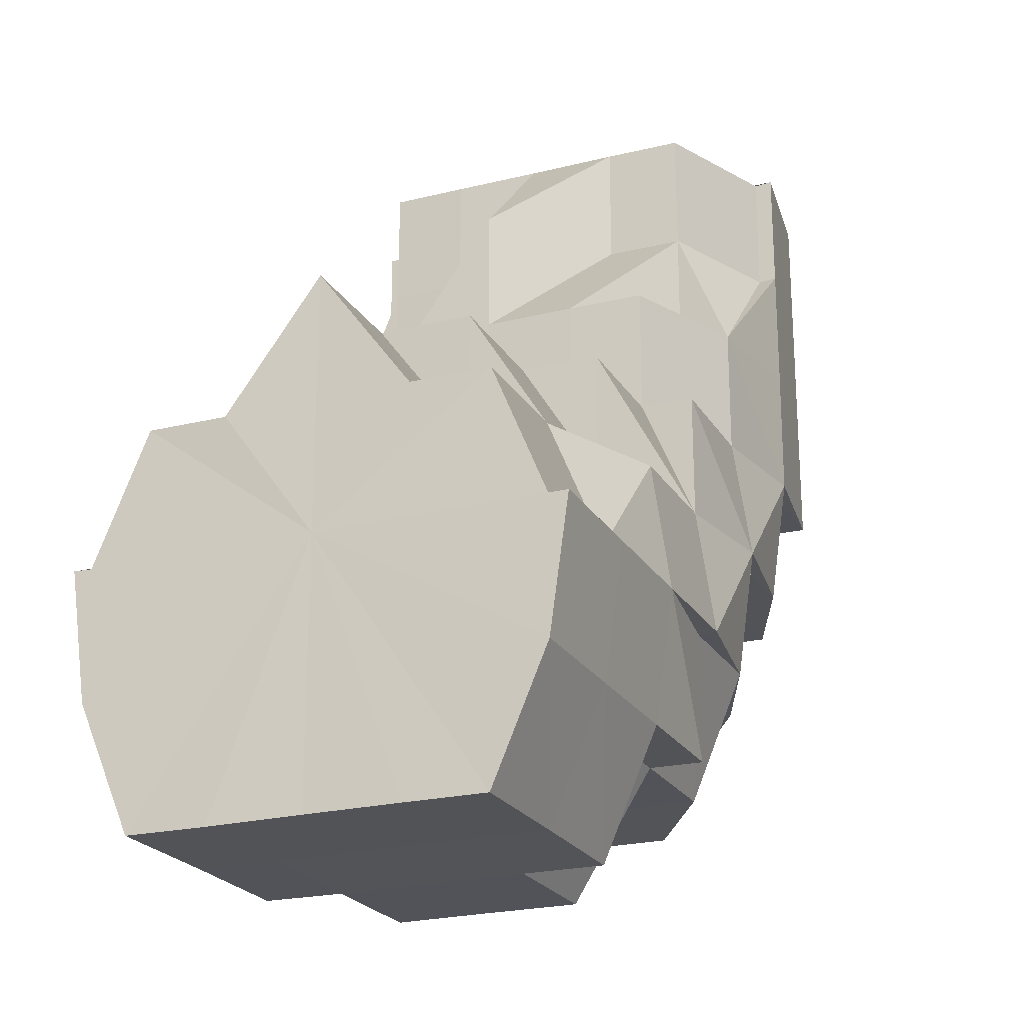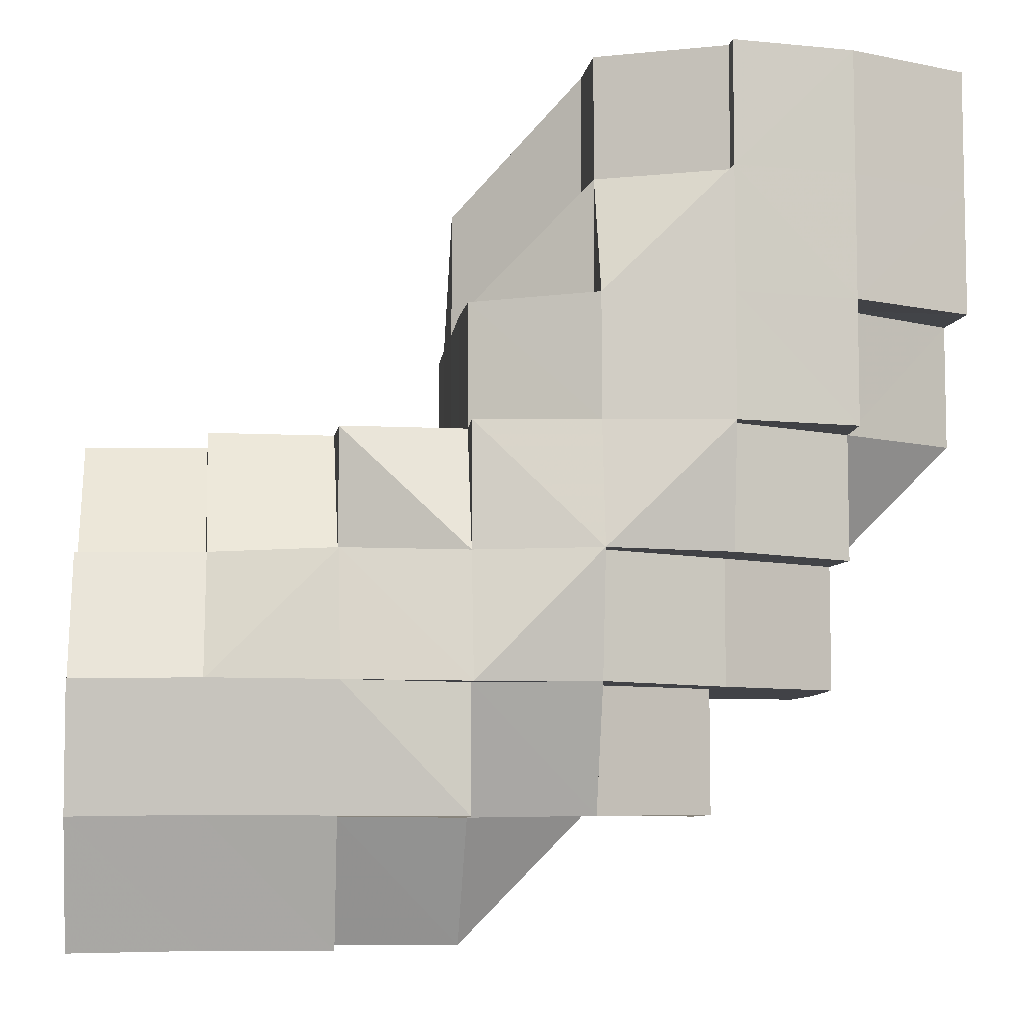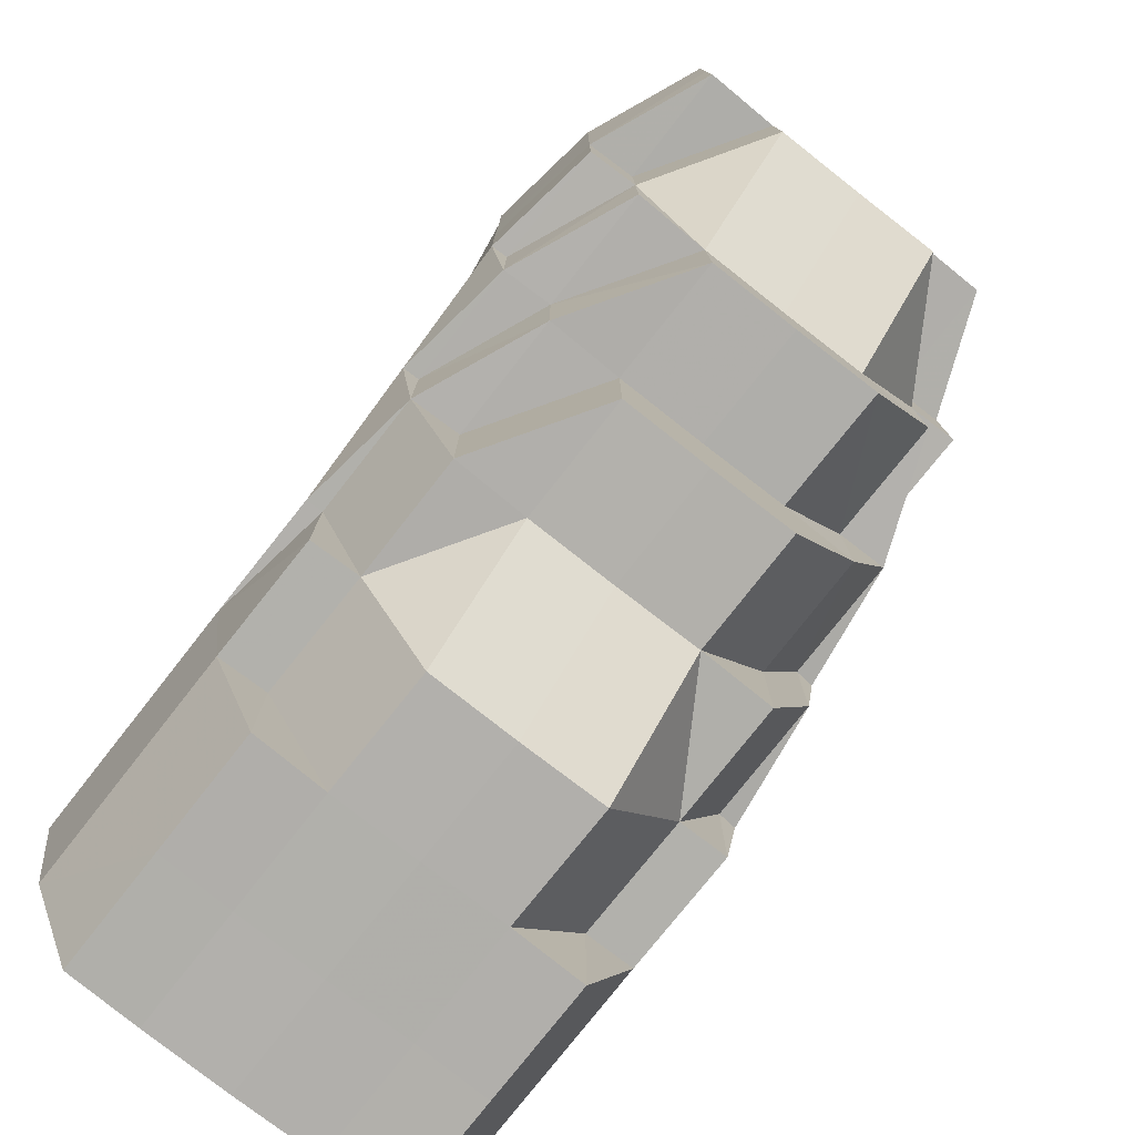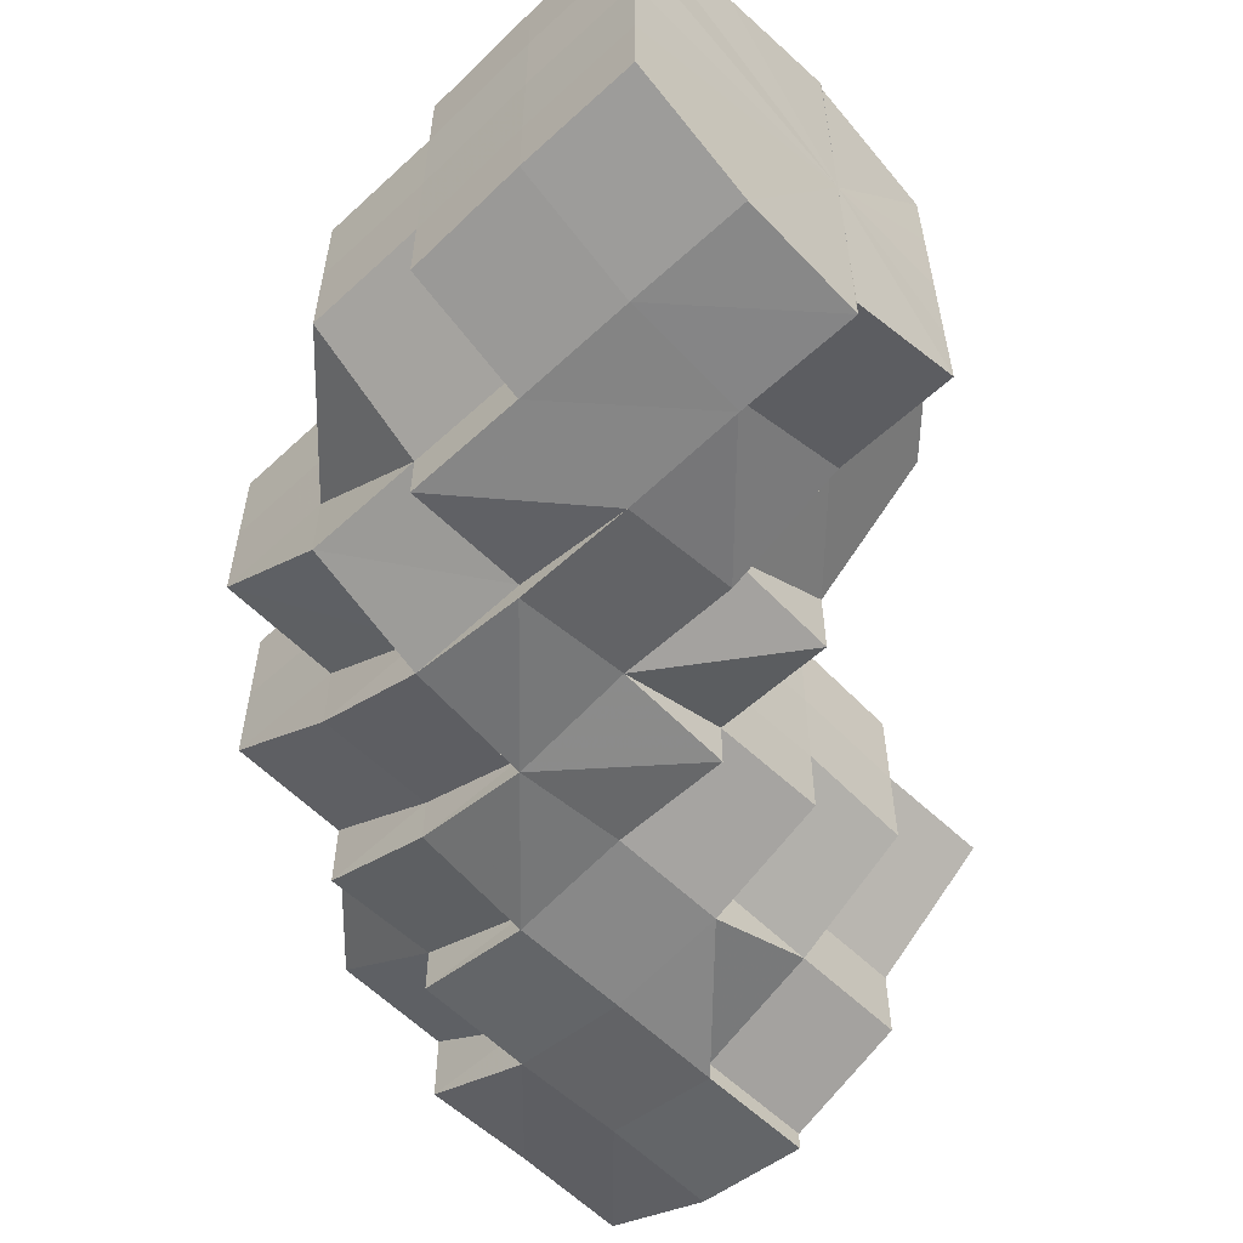
<metadata>
{"format":"obj","ext":"obj","renderer":"f3d","projection":"perspective","resolution":1024,"background":"white","views":[{"elev":-22.6,"azim":-66.8,"up":"+Y"},{"elev":-7.2,"azim":-6.6,"up":"+Y"},{"elev":-78.3,"azim":51.7,"up":"+Y"},{"elev":-57.0,"azim":134.1,"up":"+Z"}]}
</metadata>
<code>
o 4028
v 2221 1873 18.27
v 2221 1873 18.27
v 2221 1873 18.28
v 2221 1873 18.28
v 2221 1873 18.28
v 2221 1873 18.28
v 2221 1873 18.28
v 2221 1873 18.29
v 2221 1873 18.28
v 2221 1873 18.28
v 2221 1873 18.28
v 2221 1873 18.28
v 2221 1873 18.29
v 2221 1873 18.29
v 2221 1873 18.29
v 2221 1873 18.29
v 2221 1873 18.28
v 2221 1873 18.29
v 2221 1873 18.29
v 2221 1873 18.29
v 2221 1873 18.29
v 2221 1873 18.28
v 2221 1873 18.29
v 2221 1873 18.29
v 2221 1873 18.29
v 2221 1873 18.29
v 2221 1873 18.29
v 2221 1873 18.29
v 2221 1873 18.29
v 2221 1873 18.29
v 2221 1873 18.29
v 2221 1873 18.29
v 2221 1873 18.29
v 2221 1873 18.29
v 2221 1873 18.28
v 2221 1873 18.28
v 2221 1873 18.28
v 2221 1873 18.28
v 2221 1873 18.29
v 2221 1873 18.28
v 2221 1873 18.27
v 2221 1873 18.28
v 2221 1873 18.28
v 2221 1873 18.28
v 2221 1873 18.29
v 2221 1873 18.29
v 2221 1873 18.29
v 2221 1873 18.29
v 2221 1873 18.28
v 2221 1873 18.27
v 2221 1873 18.28
v 2221 1873 18.28
v 2221 1873 18.29
v 2221 1873 18.28
v 2221 1873 18.29
v 2221 1873 18.28
v 2221 1873 18.28
v 2221 1873 18.28
v 2221 1873 18.27
v 2221 1873 18.27
v 2221 1873 18.27
v 2221 1873 18.28
v 2221 1873 18.26
v 2221 1873 18.26
v 2221 1873 18.26
v 2221 1873 18.26
v 2221 1873 18.26
v 2221 1873 18.27
v 2221 1873 18.26
v 2221 1873 18.26
v 2221 1873 18.26
v 2221 1873 18.25
v 2221 1873 18.28
v 2221 1873 18.27
v 2221 1873 18.28
v 2221 1873 18.28
v 2221 1873 18.29
v 2221 1873 18.28
v 2221 1873 18.27
v 2221 1873 18.26
v 2221 1873 18.28
v 2221 1873 18.28
v 2221 1873 18.28
v 2221 1873 18.27
v 2221 1873 18.28
v 2221 1873 18.26
v 2221 1873 18.26
v 2221 1873 18.26
v 2221 1873 18.26
v 2221 1873 18.25
v 2221 1873 18.26
v 2221 1873 18.25
v 2221 1873 18.26
v 2221 1873 18.27
v 2221 1873 18.26
v 2221 1873 18.26
v 2221 1873 18.26
v 2221 1873 18.26
v 2221 1873 18.26
v 2221 1873 18.25
v 2221 1873 18.25
v 2221 1873 18.25
v 2221 1873 18.25
v 2221 1873 18.25
v 2221 1873 18.25
v 2221 1873 18.25
v 2221 1873 18.26
v 2221 1873 18.25
v 2221 1873 18.25
v 2221 1873 18.25
v 2221 1873 18.25
v 2221 1873 18.25
v 2221 1873 18.25
v 2221 1873 18.26
v 2221 1873 18.25
v 2221 1873 18.26
v 2221 1873 18.27
v 2221 1873 18.27
v 2221 1873 18.28
v 2221 1873 18.28
v 2221 1873 18.29
v 2221 1873 18.28
v 2221 1873 18.28
v 2221 1873 18.29
v 2221 1873 18.29
v 2221 1873 18.29
v 2221 1873 18.29
v 2221 1873 18.29
v 2221 1873 18.29
v 2221 1873 18.29
v 2221 1873 18.29
v 2221 1873 18.29
v 2221 1873 18.29
v 2221 1873 18.29
v 2221 1873 18.28
v 2221 1873 18.29
v 2221 1873 18.28
v 2221 1873 18.28
v 2221 1873 18.28
v 2221 1873 18.27
v 2221 1873 18.28
v 2221 1873 18.29
v 2221 1873 18.28
v 2221 1873 18.28
v 2221 1873 18.28
v 2221 1873 18.28
v 2221 1873 18.29
v 2221 1873 18.29
v 2221 1873 18.29
v 2221 1873 18.29
v 2221 1873 18.29
v 2221 1873 18.29
v 2221 1873 18.28
v 2221 1873 18.28
v 2221 1873 18.29
v 2221 1873 18.29
v 2221 1873 18.29
v 2221 1873 18.28
v 2221 1873 18.29
v 2221 1873 18.29
v 2221 1873 18.29
v 2221 1873 18.28
v 2221 1873 18.29
v 2221 1873 18.29
v 2221 1873 18.29
v 2221 1873 18.28
v 2221 1873 18.28
v 2221 1873 18.28
v 2221 1873 18.28
v 2221 1873 18.29
v 2221 1873 18.29
v 2221 1873 18.29
v 2221 1873 18.28
v 2221 1873 18.28
v 2221 1873 18.28
v 2221 1873 18.28
v 2221 1873 18.28
v 2221 1873 18.29
v 2221 1873 18.29
v 2221 1873 18.29
v 2221 1873 18.29
v 2221 1873 18.29
v 2221 1873 18.29
v 2221 1873 18.28
v 2221 1873 18.28
v 2221 1873 18.28
v 2221 1873 18.27
v 2221 1873 18.27
v 2221 1873 18.27
v 2221 1873 18.27
v 2221 1873 18.26
v 2221 1873 18.26
v 2221 1873 18.26
v 2221 1873 18.26
v 2221 1873 18.26
v 2221 1873 18.26
v 2221 1873 18.26
v 2221 1873 18.26
v 2221 1873 18.25
v 2221 1873 18.26
v 2221 1873 18.26
v 2221 1873 18.26
v 2221 1873 18.25
v 2221 1873 18.25
v 2221 1873 18.25
v 2221 1873 18.25
v 2221 1873 18.25
v 2221 1873 18.25
v 2221 1873 18.25
v 2221 1873 18.25
v 2221 1873 18.25
v 2221 1873 18.25
v 2221 1873 18.25
v 2221 1873 18.26
v 2221 1873 18.25
v 2221 1873 18.25
v 2221 1873 18.26
v 2221 1873 18.26
v 2221 1873 18.26
v 2221 1873 18.26
v 2221 1873 18.25
v 2221 1873 18.25
v 2221 1873 18.25
v 2221 1873 18.25
v 2221 1873 18.25
v 2221 1873 18.25
v 2221 1873 18.25
v 2221 1873 18.26
v 2221 1873 18.26
v 2221 1873 18.25
v 2221 1873 18.26
v 2221 1873 18.26
v 2221 1873 18.25
v 2221 1873 18.25
v 2221 1873 18.25
v 2221 1873 18.26
v 2221 1873 18.26
v 2221 1873 18.26
v 2221 1873 18.26
v 2221 1873 18.26
v 2221 1873 18.27
v 2221 1873 18.26
v 2221 1873 18.27
v 2221 1873 18.26
v 2221 1873 18.27
v 2221 1873 18.26
v 2221 1873 18.28
v 2221 1873 18.26
v 2221 1873 18.26
v 2221 1873 18.26
v 2221 1873 18.27
v 2221 1873 18.26
v 2221 1873 18.26
v 2221 1873 18.26
v 2221 1873 18.26
v 2221 1873 18.26
v 2221 1873 18.25
v 2221 1873 18.26
v 2221 1873 18.25
v 2221 1873 18.25
v 2221 1873 18.26
v 2221 1873 18.26
v 2221 1873 18.26
v 2221 1873 18.26
v 2221 1873 18.26
v 2221 1873 18.26
v 2221 1873 18.25
v 2221 1873 18.25
v 2221 1873 18.25
v 2221 1873 18.26
v 2221 1873 18.25
v 2221 1873 18.25
v 2221 1873 18.25
v 2221 1873 18.26
v 2221 1873 18.25
v 2221 1873 18.26
v 2221 1873 18.26
v 2221 1873 18.26
v 2221 1873 18.25
v 2221 1873 18.26
v 2221 1873 18.26
v 2221 1873 18.26
v 2221 1873 18.25
v 2221 1873 18.25
v 2221 1873 18.25
v 2221 1873 18.25
v 2221 1873 18.25
v 2221 1873 18.25
v 2221 1873 18.26
v 2221 1873 18.26
v 2221 1873 18.26
v 2221 1873 18.28
v 2221 1873 18.28
v 2221 1873 18.28
v 2221 1873 18.28
v 2221 1873 18.29
v 2221 1873 18.28
v 2221 1873 18.28
v 2221 1873 18.28
v 2221 1873 18.28
v 2221 1873 18.27
v 2221 1873 18.27
v 2221 1873 18.26
v 2221 1873 18.26
v 2221 1873 18.26
v 2221 1873 18.26
v 2221 1873 18.28
v 2221 1873 18.28
v 2221 1873 18.28
v 2221 1873 18.29
v 2221 1873 18.28
v 2221 1873 18.28
v 2221 1873 18.28
v 2221 1873 18.28
v 2221 1873 18.29
v 2221 1873 18.27
v 2221 1873 18.26
v 2221 1873 18.27
v 2221 1873 18.26
v 2221 1873 18.27
v 2221 1873 18.28
v 2221 1873 18.28
v 2221 1873 18.28
v 2221 1873 18.28
v 2221 1873 18.28
v 2221 1873 18.28
v 2221 1873 18.28
v 2221 1873 18.28
v 2221 1873 18.29
v 2221 1873 18.28
v 2221 1873 18.28
v 2221 1873 18.28
v 2221 1873 18.28
v 2221 1873 18.28
v 2221 1873 18.28
v 2221 1873 18.27
v 2221 1873 18.28
v 2221 1873 18.26
v 2221 1873 18.27
v 2221 1873 18.27
v 2221 1873 18.28
v 2221 1873 18.28
v 2221 1873 18.26
v 2221 1873 18.26
v 2221 1873 18.26
v 2221 1873 18.25
v 2221 1873 18.26
v 2221 1873 18.26
v 2221 1873 18.26
v 2221 1873 18.27
v 2221 1873 18.27
v 2221 1873 18.26
v 2221 1873 18.26
v 2221 1873 18.28
v 2221 1873 18.29
v 2221 1873 18.28
v 2221 1873 18.28
v 2221 1873 18.29
v 2221 1873 18.29
v 2221 1873 18.28
v 2221 1873 18.29
v 2221 1873 18.29
v 2221 1873 18.29
v 2221 1873 18.28
v 2221 1873 18.28
v 2221 1873 18.28
v 2221 1873 18.28
v 2221 1873 18.29
v 2221 1873 18.28
v 2221 1873 18.29
v 2221 1873 18.28
v 2221 1873 18.28
v 2221 1873 18.27
v 2221 1873 18.27
v 2221 1873 18.26
v 2221 1873 18.26
v 2221 1873 18.26
v 2221 1873 18.25
v 2221 1873 18.25
v 2221 1873 18.25
v 2221 1873 18.26
v 2221 1873 18.26
v 2221 1873 18.26
v 2221 1873 18.26
v 2221 1873 18.25
v 2221 1873 18.26
v 2221 1873 18.25
v 2221 1873 18.26
v 2221 1873 18.26
v 2221 1873 18.25
v 2221 1873 18.26
v 2221 1873 18.27
v 2221 1873 18.26
v 2221 1873 18.28
v 2221 1873 18.28
v 2221 1873 18.28
v 2221 1873 18.27
v 2221 1873 18.27
v 2221 1873 18.27
v 2221 1873 18.26
v 2221 1873 18.26
v 2221 1873 18.26
v 2221 1873 18.26
v 2221 1873 18.26
v 2221 1873 18.26
v 2221 1873 18.26
v 2221 1873 18.26
v 2221 1873 18.25
v 2221 1873 18.25
v 2221 1873 18.25
v 2221 1873 18.25
v 2221 1873 18.25
v 2221 1873 18.25
v 2221 1873 18.26
v 2221 1873 18.25
v 2221 1873 18.25
v 2221 1873 18.28
v 2221 1873 18.29
v 2221 1873 18.29
v 2221 1873 18.28
v 2221 1873 18.28
v 2221 1873 18.28
v 2221 1873 18.29
v 2221 1873 18.29
v 2221 1873 18.29
v 2221 1873 18.29
v 2221 1873 18.28
v 2221 1873 18.29
v 2221 1873 18.29
v 2221 1873 18.29
v 2221 1873 18.28
v 2221 1873 18.26
v 2221 1873 18.26
v 2221 1873 18.26
v 2221 1873 18.26
v 2221 1873 18.25
v 2221 1873 18.29
v 2221 1873 18.29
v 2221 1873 18.29
v 2221 1873 18.25
v 2221 1873 18.25
v 2221 1873 18.25
v 2221 1873 18.29
v 2221 1873 18.29
v 2221 1873 18.28
v 2221 1873 18.29
v 2221 1873 18.29
v 2221 1873 18.26
v 2221 1873 18.25
v 2221 1873 18.25
v 2221 1873 18.25
v 2221 1873 18.25
v 2221 1873 18.25
v 2221 1873 18.25
v 2221 1873 18.25
v 2221 1873 18.25
v 2221 1873 18.25
v 2221 1873 18.25
v 2221 1873 18.29
v 2221 1873 18.29
v 2221 1873 18.29
v 2221 1873 18.26
v 2221 1873 18.26
v 2221 1873 18.26
v 2221 1873 18.29
v 2221 1873 18.28
v 2221 1873 18.28
v 2221 1873 18.28
v 2221 1873 18.28
v 2221 1873 18.26
v 2221 1873 18.25
v 2221 1873 18.25
v 2221 1873 18.25
v 2221 1873 18.25
v 2221 1873 18.25
v 2221 1873 18.25
v 2221 1873 18.25
v 2221 1873 18.25
v 2221 1873 18.25
v 2221 1873 18.25
v 2221 1873 18.25
v 2221 1873 18.25
v 2221 1873 18.26
v 2221 1873 18.28
v 2221 1873 18.28
v 2221 1873 18.28
v 2221 1873 18.28
v 2221 1873 18.29
v 2221 1873 18.25
v 2221 1873 18.26
v 2221 1873 18.26
v 2221 1873 18.26
v 2221 1873 18.26
v 2221 1873 18.27
v 2221 1873 18.28
v 2221 1873 18.27
v 2221 1873 18.28
v 2221 1873 18.26
v 2221 1873 18.29
v 2221 1873 18.26
v 2221 1873 18.25
v 2221 1873 18.25
v 2221 1873 18.26
v 2221 1873 18.25
v 2221 1873 18.26
v 2221 1873 18.27
v 2221 1873 18.28
v 2221 1873 18.28
v 2221 1873 18.29
f 1 2 3
f 3 4 5
f 2 4 6
f 5 7 8
f 4 7 9
f 10 11 7
f 4 12 7
f 8 13 14
f 11 15 13
f 7 13 16
f 7 17 13
f 15 18 19
f 18 20 21
f 22 20 23
f 24 21 25
f 13 25 26
f 13 24 27
f 27 28 29
f 30 31 29
f 31 32 33
f 34 28 35
f 28 36 37
f 35 36 38
f 28 39 36
f 38 40 41
f 39 42 36
f 43 42 44
f 45 39 46
f 47 48 39
f 44 49 50
f 51 52 49
f 53 51 54
f 55 54 56
f 56 57 58
f 52 59 60
f 49 60 61
f 49 62 60
f 50 60 63
f 59 64 65
f 63 65 66
f 60 65 67
f 60 68 65
f 65 69 70
f 71 70 72
f 73 74 68
f 75 73 76
f 77 78 75
f 76 73 79
f 79 74 80
f 73 81 74
f 82 81 73
f 82 83 81
f 81 84 74
f 81 85 84
f 74 84 86
f 74 86 87
f 80 86 88
f 88 89 90
f 89 91 92
f 84 93 86
f 84 94 93
f 86 93 95
f 96 95 97
f 93 98 95
f 93 99 98
f 95 98 100
f 100 101 102
f 100 102 103
f 104 103 105
f 98 106 100
f 98 107 106
f 106 108 109
f 108 110 111
f 112 111 113
f 114 115 106
f 116 114 98
f 114 115 117
f 116 114 117
f 118 116 93
f 118 116 117
f 119 118 84
f 119 118 117
f 120 119 81
f 120 119 117
f 121 120 117
f 121 120 82
f 122 82 123
f 124 82 122
f 125 126 124
f 126 127 82
f 128 127 126
f 129 126 82
f 130 131 126
f 132 131 117
f 132 133 134
f 135 132 117
f 135 132 136
f 137 135 117
f 137 135 138
f 138 139 136
f 140 137 117
f 141 138 142
f 140 137 143
f 144 143 141
f 143 145 138
f 143 138 146
f 138 136 147
f 147 136 148
f 136 149 148
f 147 148 150
f 151 150 152
f 153 154 151
f 150 134 155
f 156 157 150
f 158 156 159
f 159 160 161
f 162 163 160
f 164 165 161
f 166 162 167
f 168 167 164
f 169 167 168
f 170 150 129
f 170 129 171
f 172 170 171
f 171 155 173
f 174 173 175
f 176 174 177
f 178 172 179
f 178 180 181
f 172 182 180
f 172 183 182
f 184 185 186
f 185 187 188
f 189 190 191
f 190 192 193
f 192 194 195
f 191 196 197
f 197 198 199
f 200 201 198
f 198 202 203
f 204 203 205
f 204 205 206
f 198 204 207
f 207 204 208
f 198 209 204
f 209 210 211
f 210 212 211
f 209 211 213
f 214 210 215
f 215 213 216
f 217 218 214
f 219 220 218
f 213 221 222
f 213 222 223
f 224 213 225
f 224 225 226
f 224 226 227
f 226 225 228
f 226 228 229
f 230 226 231
f 231 228 232
f 233 234 230
f 235 236 228
f 232 237 1
f 236 238 237
f 228 237 239
f 228 240 237
f 237 2 241
f 237 242 2
f 242 243 2
f 2 243 4
f 243 12 4
f 242 244 243
f 243 245 12
f 244 245 243
f 246 244 242
f 245 247 12
f 246 248 249
f 244 250 245
f 246 250 244
f 250 251 245
f 245 251 247
f 250 252 251
f 253 252 254
f 255 246 256
f 257 258 246
f 259 260 255
f 260 261 262
f 259 263 264
f 264 265 266
f 267 257 268
f 268 269 270
f 267 271 272
f 272 273 274
f 269 275 276
f 277 276 278
f 279 280 277
f 280 281 282
f 283 284 281
f 285 286 279
f 285 287 288
f 288 289 253
f 289 290 291
f 292 293 294
f 294 295 296
f 297 298 299
f 299 300 301
f 302 303 304
f 304 305 306
f 307 247 308
f 308 309 310
f 247 309 311
f 247 312 309
f 312 313 309
f 251 312 247
f 314 313 315
f 251 316 312
f 317 318 316
f 319 320 251
f 320 321 312
f 312 322 323
f 318 324 325
f 325 326 327
f 328 327 329
f 330 331 328
f 332 333 329
f 334 335 333
f 336 337 334
f 338 336 339
f 340 339 330
f 341 342 332
f 343 344 340
f 345 344 343
f 346 347 345
f 346 348 349
f 350 351 341
f 352 353 350
f 349 353 352
f 342 354 355
f 356 357 354
f 358 355 359
f 360 361 358
f 362 363 359
f 364 365 363
f 366 364 360
f 367 368 362
f 369 370 368
f 371 372 367
f 373 374 366
f 375 376 373
f 377 376 375
f 376 374 351
f 378 379 377
f 380 379 378
f 376 381 374
f 382 381 376
f 383 382 376
f 382 384 381
f 385 386 383
f 387 388 382
f 388 389 381
f 390 387 391
f 381 392 374
f 381 393 392
f 374 392 394
f 374 394 356
f 392 395 394
f 394 395 167
f 395 396 167
f 392 397 395
f 397 396 395
f 393 397 392
f 397 398 396
f 398 143 396
f 398 399 143
f 393 400 397
f 400 398 397
f 400 401 398
f 402 400 393
f 402 403 400
f 404 402 405
f 406 140 398
f 407 406 400
f 406 140 117
f 407 406 117
f 408 407 117
f 408 407 402
f 409 408 117
f 409 408 410
f 411 410 404
f 412 409 410
f 410 413 402
f 410 402 414
f 415 412 416
f 109 410 416
f 417 418 419
f 420 421 422
f 315 423 424
f 425 426 423
f 427 428 425
f 429 430 431
f 432 433 434
f 434 435 436
f 437 438 439
f 440 441 442
f 443 444 445
f 446 447 445
f 448 449 450
f 448 451 452
f 453 454 212
f 454 455 212
f 455 456 457
f 458 457 212
f 459 460 461
f 462 463 464
f 465 466 467
f 467 468 469
f 470 471 472
f 473 474 475
f 476 477 478
f 479 480 477
f 481 482 483
f 484 485 486
f 486 487 488
f 489 490 491
f 491 492 493
f 494 495 496
f 495 497 496
f 498 494 496
f 497 499 496
f 499 30 496
f 500 498 496
f 501 500 496
f 502 501 496
f 503 504 496
f 505 503 496
f 506 505 496
f 507 506 496
f 508 507 496
f 509 508 496

</code>
